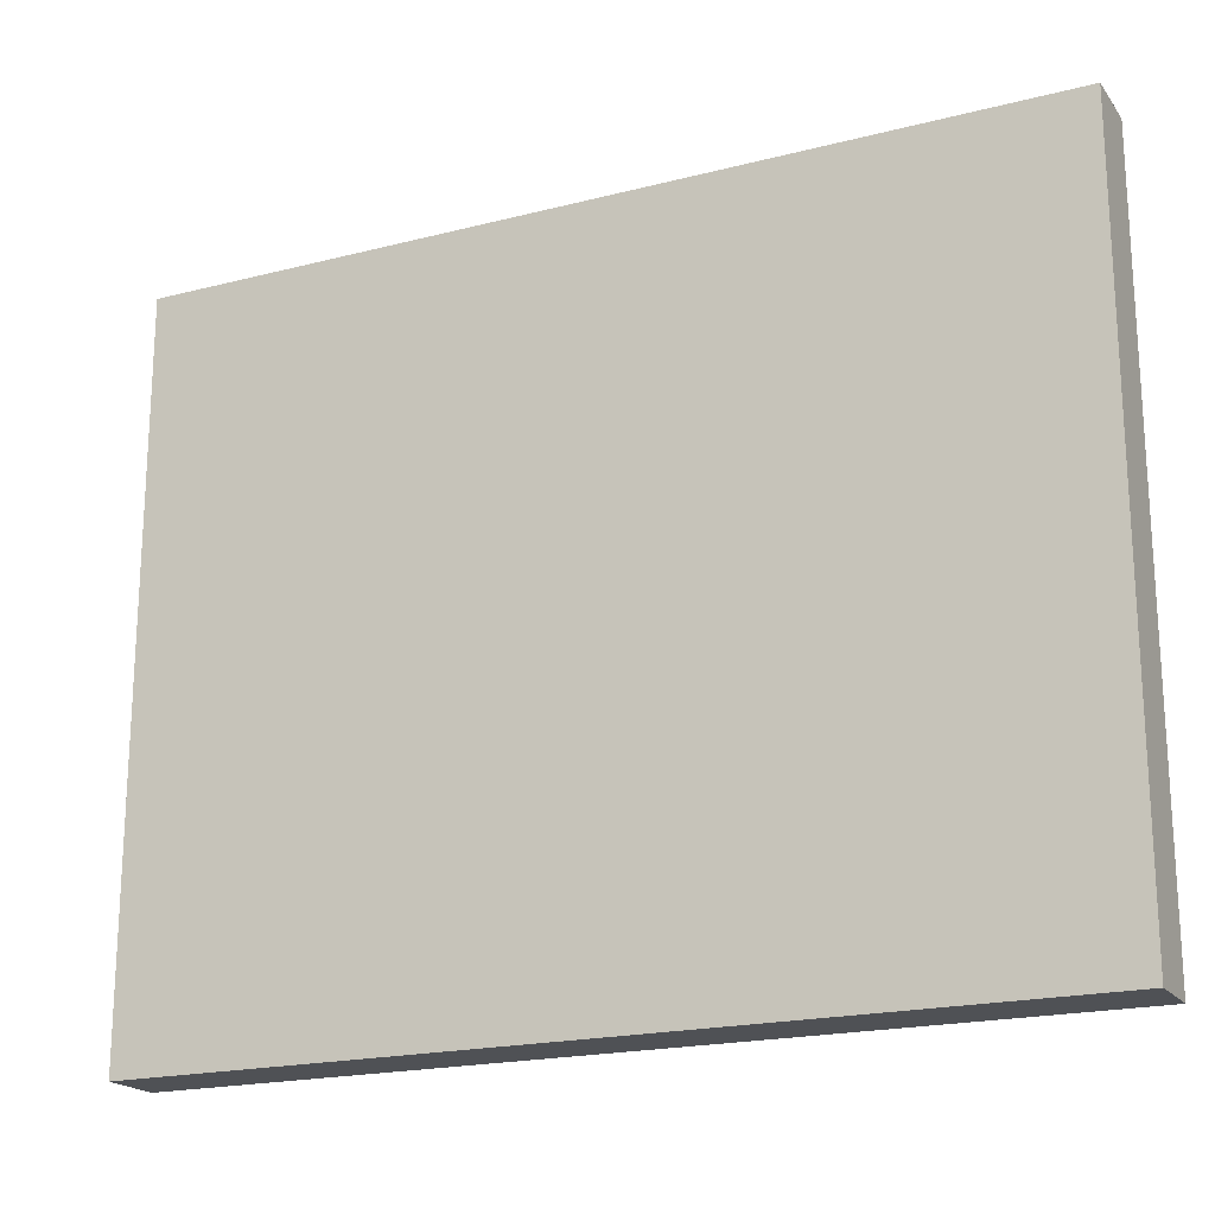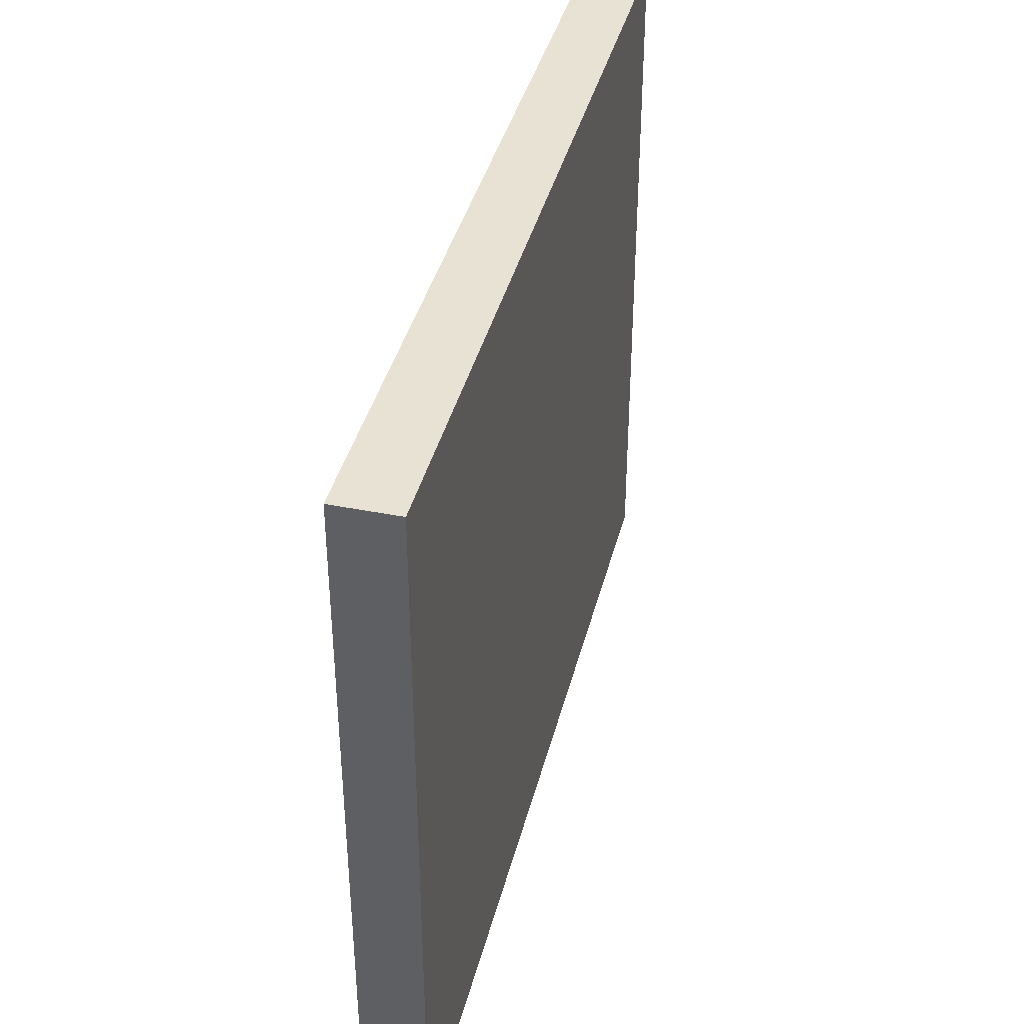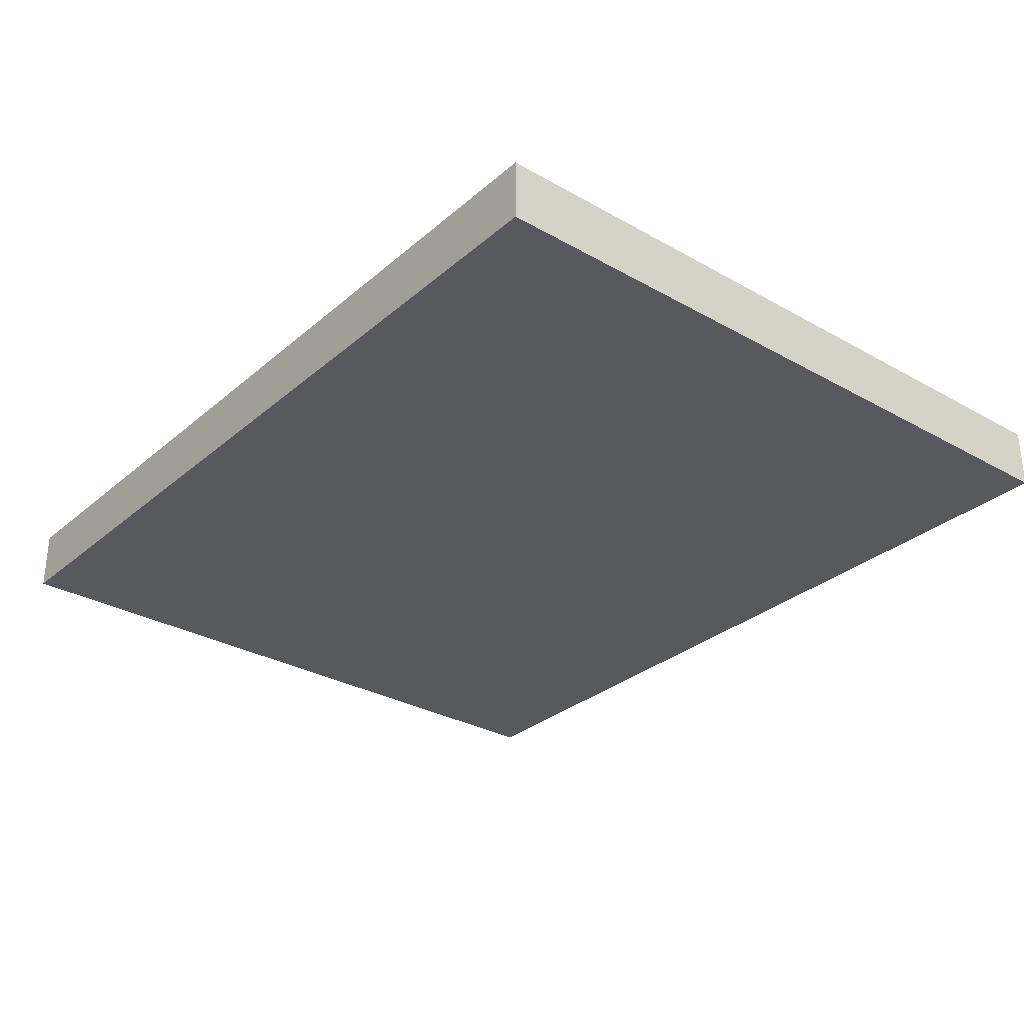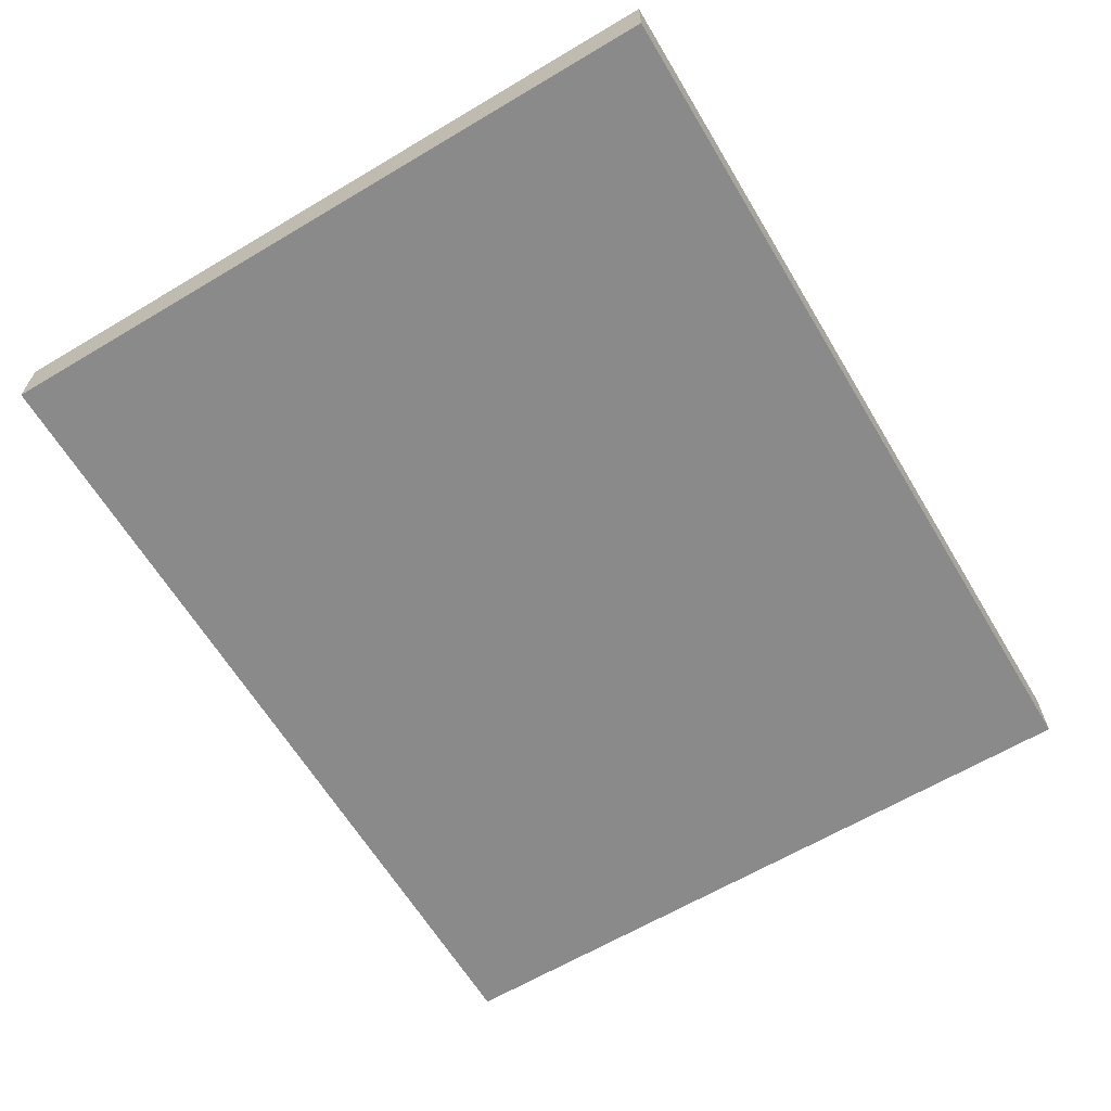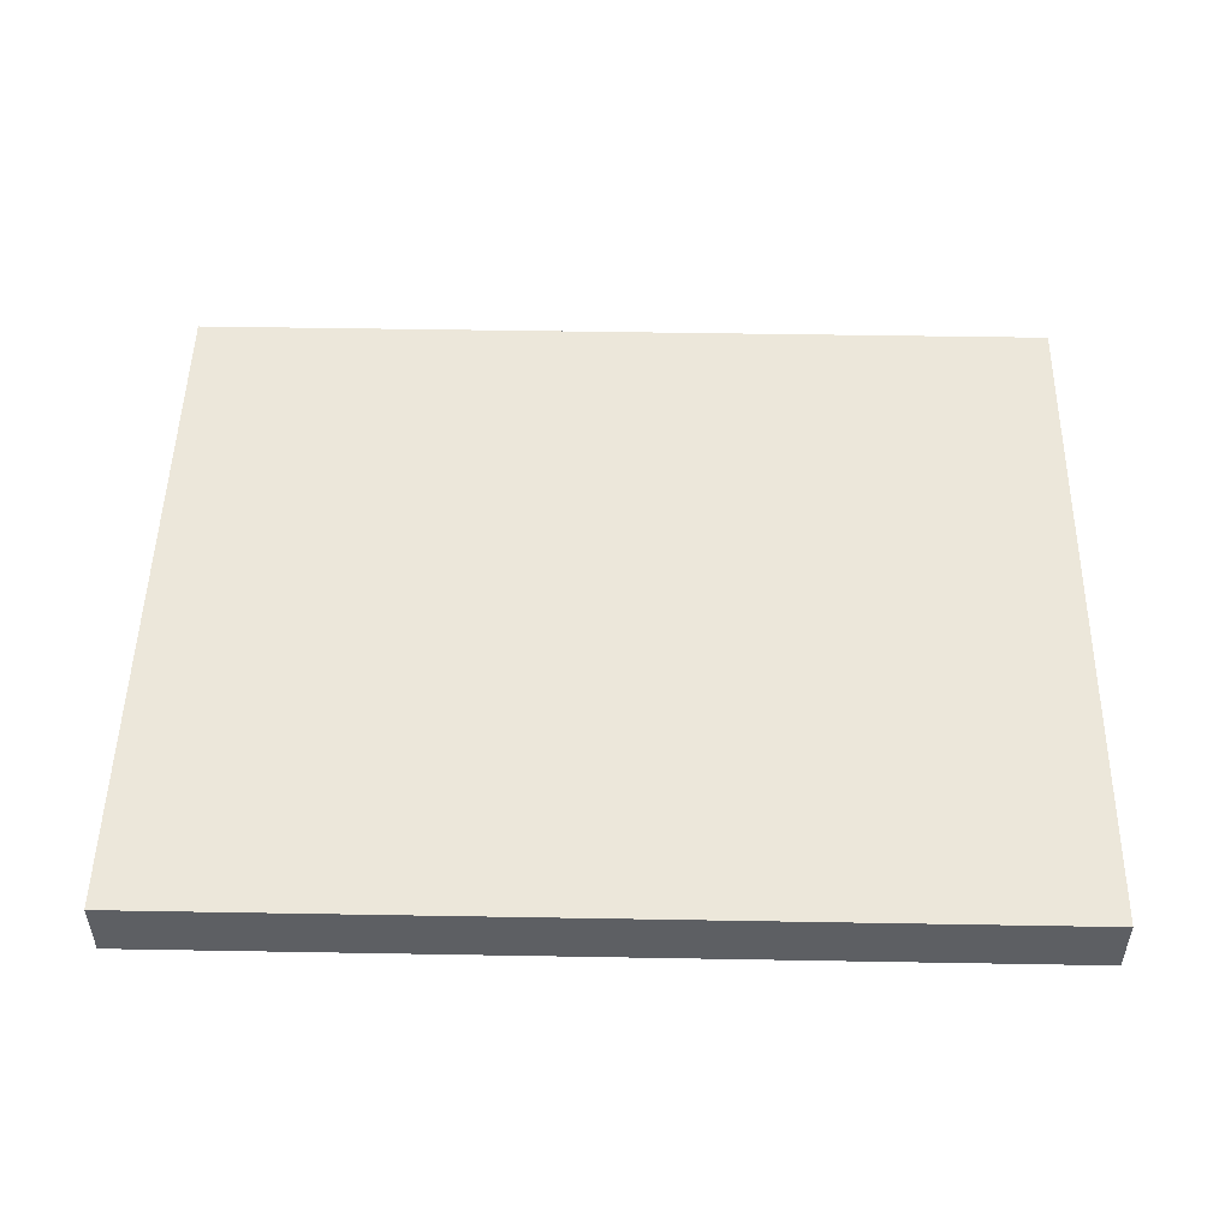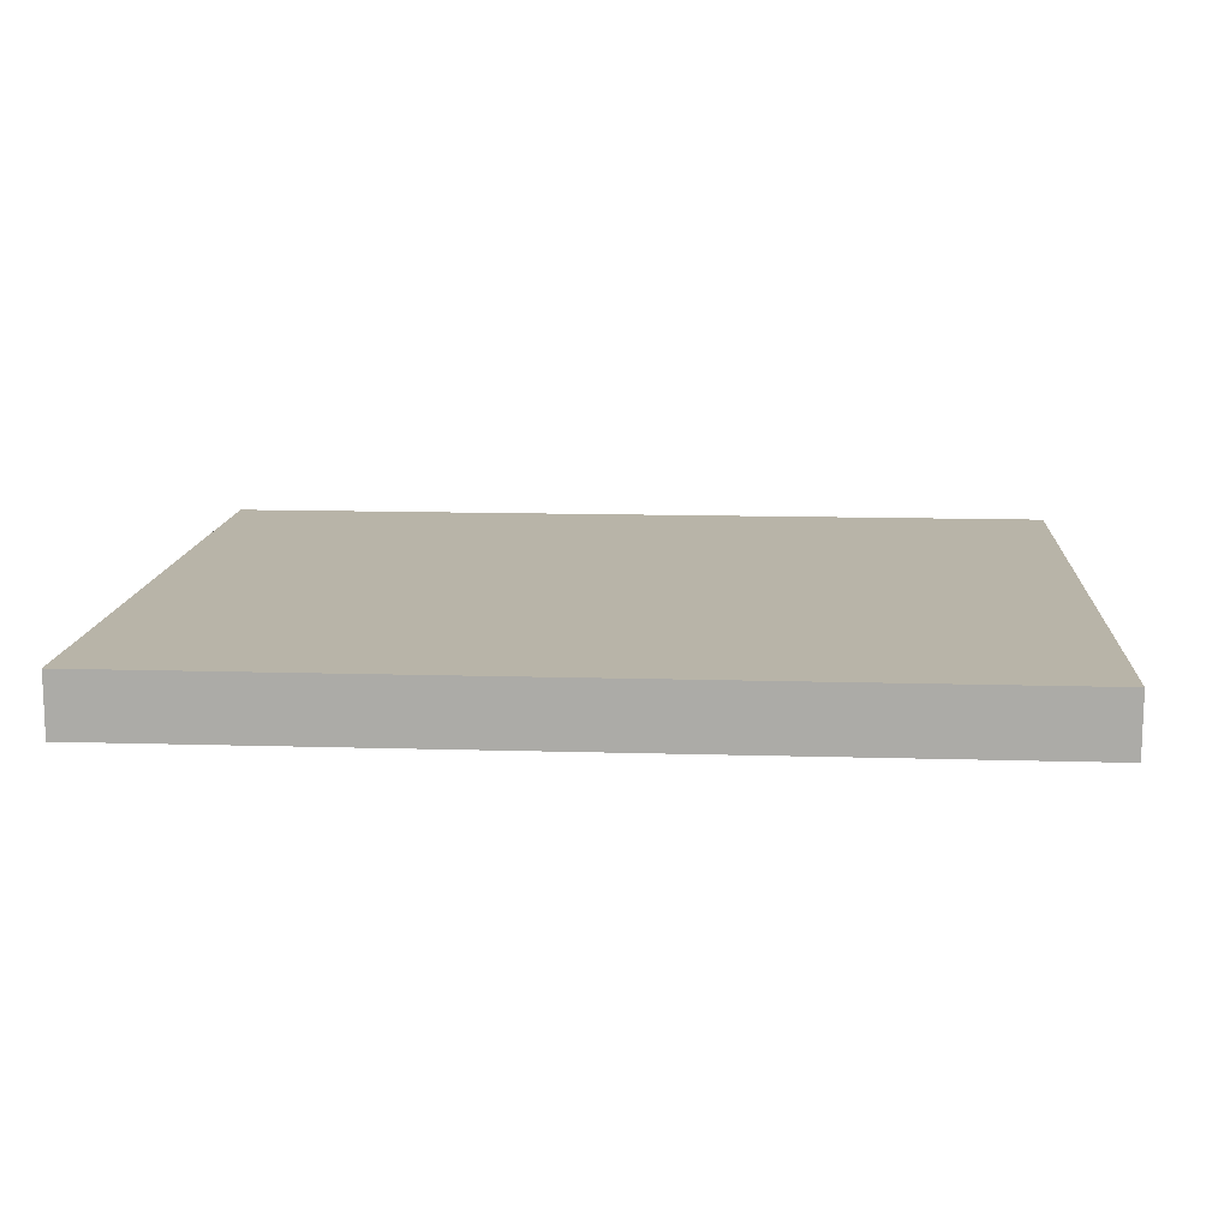
<metadata>
{"format":"obj","ext":"obj","renderer":"f3d","projection":"perspective","resolution":1024,"background":"white","views":[{"elev":-19.6,"azim":-154.4,"up":"+Y"},{"elev":39.7,"azim":-76.1,"up":"+Y"},{"elev":-30.3,"azim":50.7,"up":"+Z"},{"elev":-63.6,"azim":-59.0,"up":"+Z"},{"elev":50.3,"azim":-178.9,"up":"+Z"},{"elev":13.0,"azim":-176.1,"up":"+Z"}]}
</metadata>
<code>
v 0 -28.63 0
v 70.76 -28.63 0
v 0 28.63 0
v 70.76 28.63 0
v 0 28.63 -4.952
v 70.76 28.63 -4.952
v 0 -28.63 -4.952
v 70.76 -28.63 -4.952
f 1 2 4 3
f 3 4 6 5
f 5 6 8 7
f 7 8 2 1
f 2 8 6 4
f 7 1 3 5

</code>
